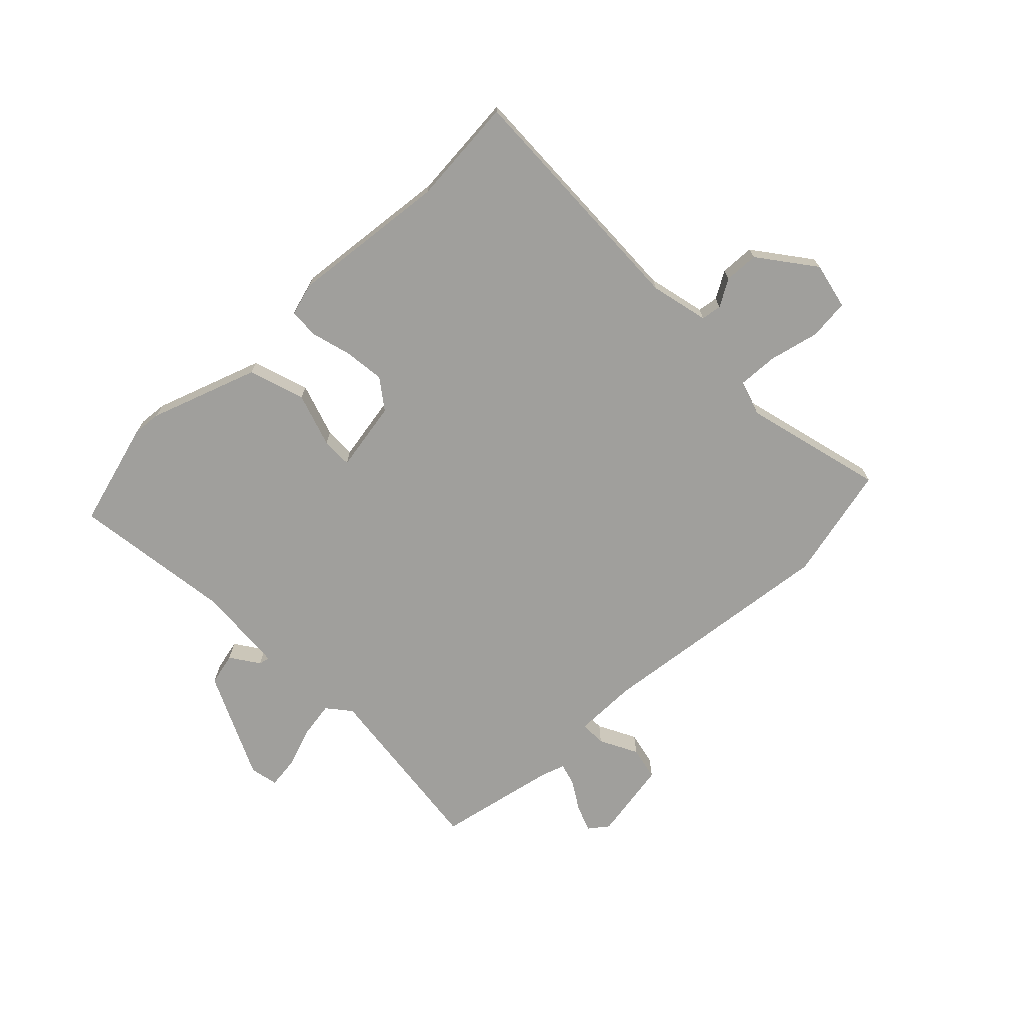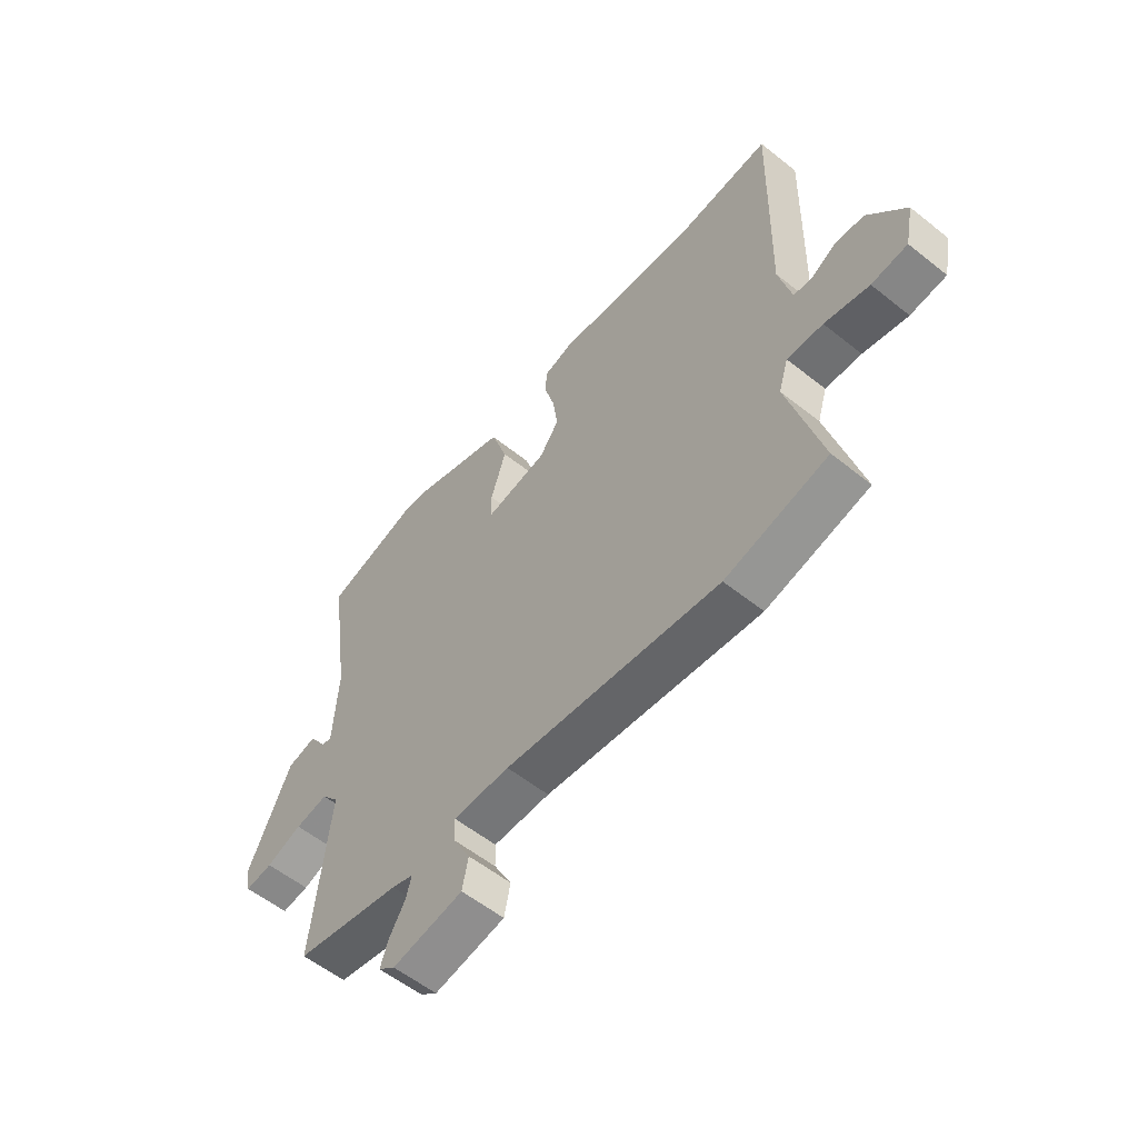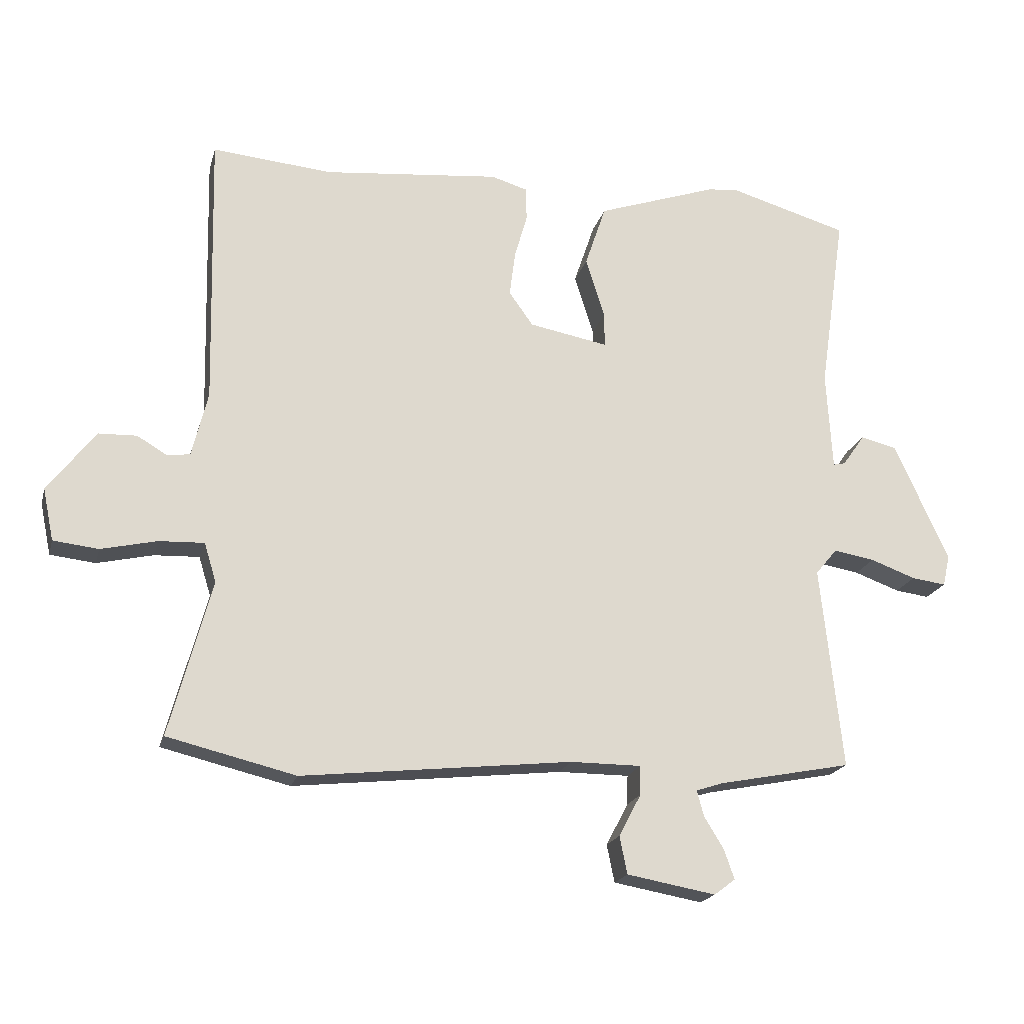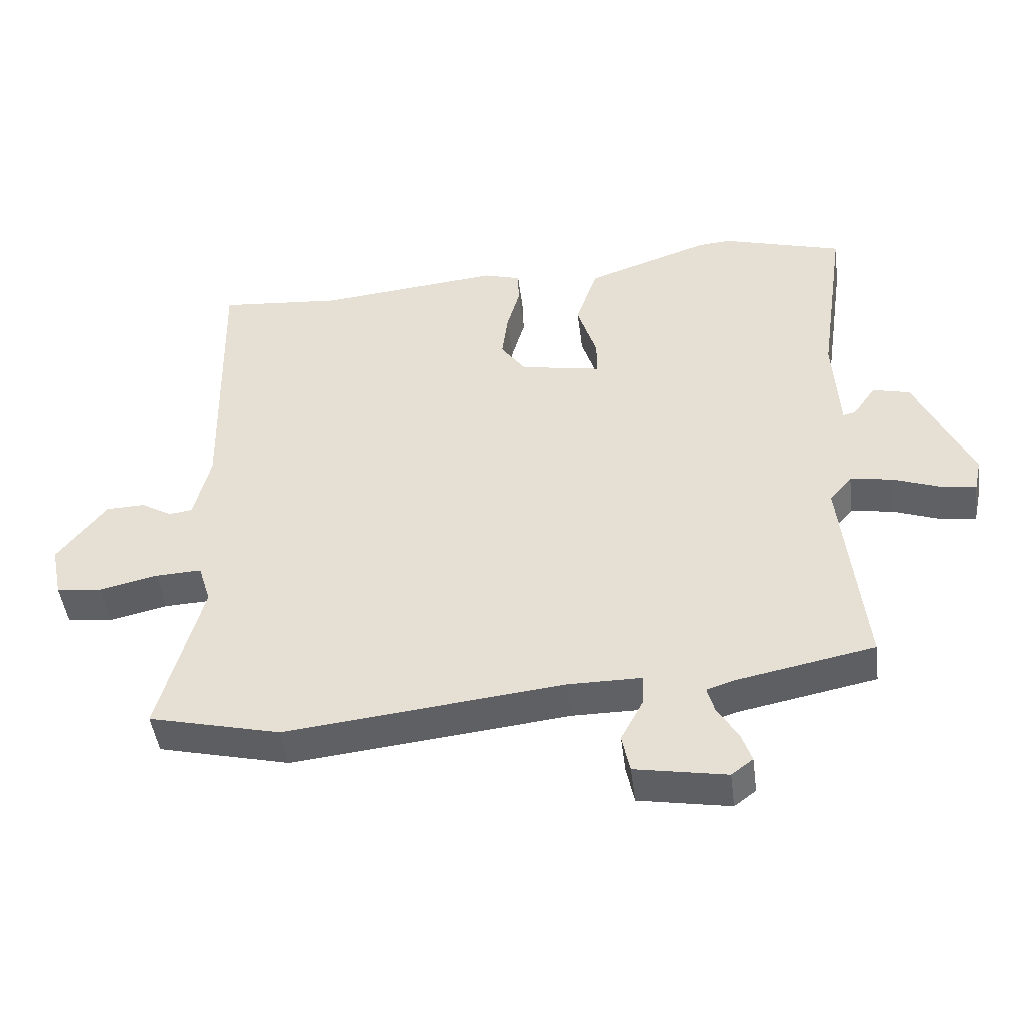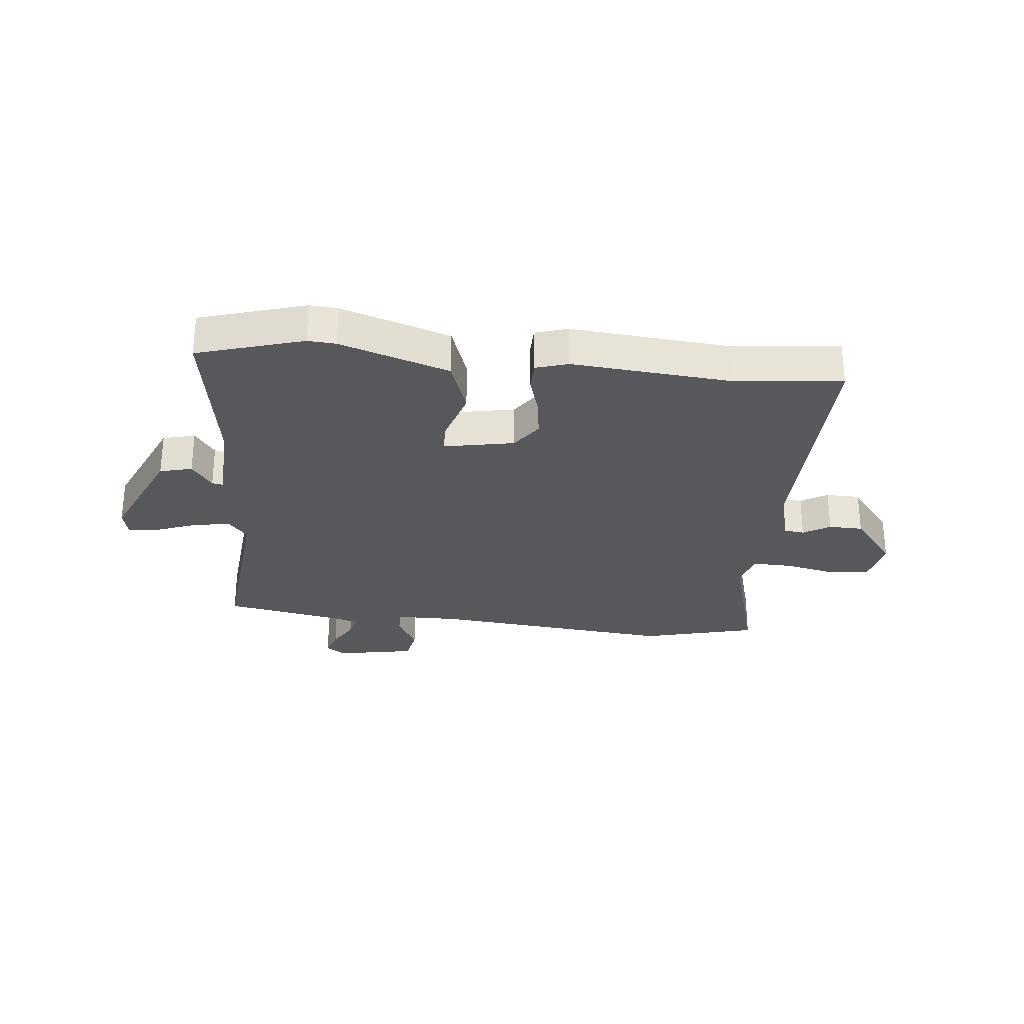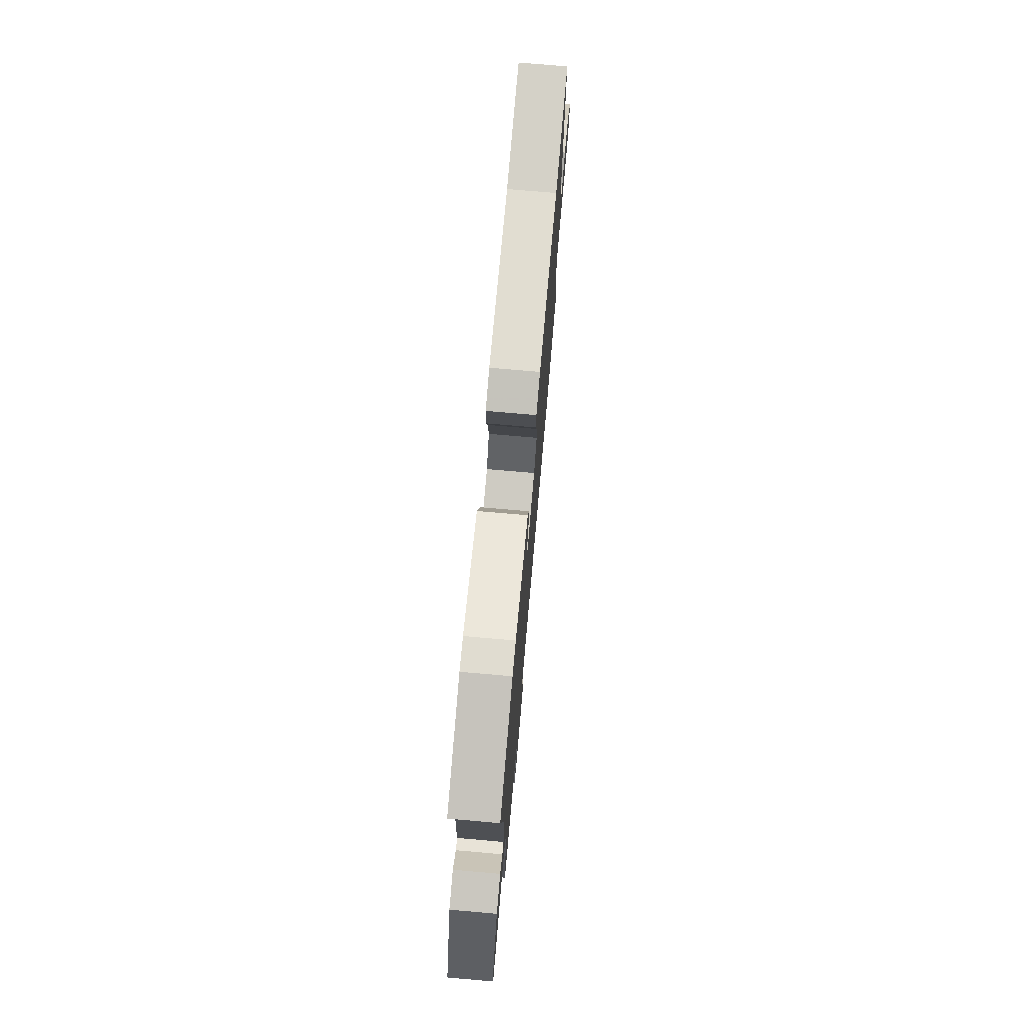
<metadata>
{"format":"obj","ext":"obj","renderer":"f3d","projection":"perspective","resolution":1024,"background":"white","views":[{"elev":-71.2,"azim":43.7,"up":"+Y"},{"elev":-56.8,"azim":50.2,"up":"+Z"},{"elev":-19.6,"azim":166.0,"up":"+Z"},{"elev":-46.4,"azim":-172.7,"up":"+Z"},{"elev":-28.6,"azim":-5.3,"up":"+Y"},{"elev":74.5,"azim":-85.0,"up":"+Z"}]}
</metadata>
<code>
v 0.364 0.07 0.488
v 0.553 0.07 0.505
v 0.543 0.07 0.073
v 0.568 0.07 -0.029
v 0.604 0.07 -0.034
v 0.651 0.07 -0.006
v 0.711 0.07 -0.008
v 0.786 0.07 -0.105
v 0.769 0.07 -0.187
v 0.698 0.07 -0.195
v 0.61 0.07 -0.175
v 0.539 0.07 -0.172
v 0.52 0.07 -0.234
v 0.586 0.07 -0.479
v 0.384 0.07 -0.528
v -0.041 0.07 -0.482
v -0.153 0.07 -0.482
v -0.152 0.07 -0.528
v -0.117 0.07 -0.594
v -0.129 0.07 -0.653
v -0.269 0.07 -0.678
v -0.302 0.07 -0.653
v -0.286 0.07 -0.607
v -0.255 0.07 -0.556
v -0.244 0.07 -0.516
v -0.287 0.07 -0.502
v -0.496 0.07 -0.461
v -0.462 0.07 -0.141
v -0.496 0.07 -0.1
v -0.561 0.07 -0.111
v -0.632 0.07 -0.137
v -0.686 0.07 -0.144
v -0.697 0.07 -0.095
v -0.612 0.07 0.092
v -0.555 0.07 0.106
v -0.52 0.07 0.056
v -0.501 0.07 0.052
v -0.492 0.07 0.207
v -0.533 0.07 0.49
v -0.347 0.07 0.544
v -0.298 0.07 0.54
v -0.108 0.07 0.475
v -0.075 0.07 0.377
v -0.105 0.07 0.282
v -0.105 0.07 0.228
v 0.019 0.07 0.251
v 0.057 0.07 0.304
v 0.048 0.07 0.375
v 0.028 0.07 0.445
v 0.029 0.07 0.498
v 0.086 0.07 0.515
v 0.364 0 0.488
v 0.553 0 0.505
v 0.543 0 0.073
v 0.568 0 -0.029
v 0.604 0 -0.034
v 0.651 0 -0.006
v 0.711 0 -0.008
v 0.786 0 -0.105
v 0.769 0 -0.187
v 0.698 0 -0.195
v 0.61 0 -0.175
v 0.539 0 -0.172
v 0.52 0 -0.234
v 0.586 0 -0.479
v 0.384 0 -0.528
v -0.041 0 -0.482
v -0.153 0 -0.482
v -0.152 0 -0.528
v -0.117 0 -0.594
v -0.129 0 -0.653
v -0.269 0 -0.678
v -0.302 0 -0.653
v -0.286 0 -0.607
v -0.255 0 -0.556
v -0.244 0 -0.516
v -0.287 0 -0.502
v -0.496 0 -0.461
v -0.462 0 -0.141
v -0.496 0 -0.1
v -0.561 0 -0.111
v -0.632 0 -0.137
v -0.686 0 -0.144
v -0.697 0 -0.095
v -0.612 0 0.092
v -0.555 0 0.106
v -0.52 0 0.056
v -0.501 0 0.052
v -0.492 0 0.207
v -0.533 0 0.49
v -0.347 0 0.544
v -0.298 0 0.54
v -0.108 0 0.475
v -0.075 0 0.377
v -0.105 0 0.282
v -0.105 0 0.228
v 0.019 0 0.251
v 0.057 0 0.304
v 0.048 0 0.375
v 0.028 0 0.445
v 0.029 0 0.498
v 0.086 0 0.515
f 48 49 50 51
f 47 48 51 1
f 46 47 1 2
f 41 42 43 44
f 41 44 45
f 38 39 40 41
f 37 38 41 45
f 33 34 35 36
f 33 36 37
f 30 31 32 33
f 29 30 33 37
f 28 29 37 45
f 26 27 28 45
f 21 22 23 24
f 21 24 25
f 18 19 20 21
f 17 18 21 25
f 13 14 15 16
f 12 13 16 17
f 8 9 10 11
f 8 11 12
f 5 6 7 8
f 4 5 8 12
f 3 4 12 17
f 46 2 3 17
f 26 45 46
f 17 25 26 46
f 102 101 100 99
f 52 102 99 98
f 53 52 98 97
f 95 94 93 92
f 96 95 92
f 92 91 90 89
f 96 92 89 88
f 87 86 85 84
f 88 87 84
f 84 83 82 81
f 88 84 81 80
f 96 88 80 79
f 96 79 78 77
f 75 74 73 72
f 76 75 72
f 72 71 70 69
f 76 72 69 68
f 67 66 65 64
f 68 67 64 63
f 62 61 60 59
f 63 62 59
f 59 58 57 56
f 63 59 56 55
f 68 63 55 54
f 68 54 53 97
f 97 96 77
f 97 77 76 68
f 1 52 53 2
f 2 53 54 3
f 3 54 55 4
f 4 55 56 5
f 5 56 57 6
f 6 57 58 7
f 7 58 59 8
f 8 59 60 9
f 9 60 61 10
f 10 61 62 11
f 11 62 63 12
f 12 63 64 13
f 13 64 65 14
f 14 65 66 15
f 15 66 67 16
f 16 67 68 17
f 17 68 69 18
f 18 69 70 19
f 19 70 71 20
f 20 71 72 21
f 21 72 73 22
f 22 73 74 23
f 23 74 75 24
f 24 75 76 25
f 25 76 77 26
f 26 77 78 27
f 27 78 79 28
f 28 79 80 29
f 29 80 81 30
f 30 81 82 31
f 31 82 83 32
f 32 83 84 33
f 33 84 85 34
f 34 85 86 35
f 35 86 87 36
f 36 87 88 37
f 37 88 89 38
f 38 89 90 39
f 39 90 91 40
f 40 91 92 41
f 41 92 93 42
f 42 93 94 43
f 43 94 95 44
f 44 95 96 45
f 45 96 97 46
f 46 97 98 47
f 47 98 99 48
f 48 99 100 49
f 49 100 101 50
f 50 101 102 51
f 51 102 52 1

</code>
